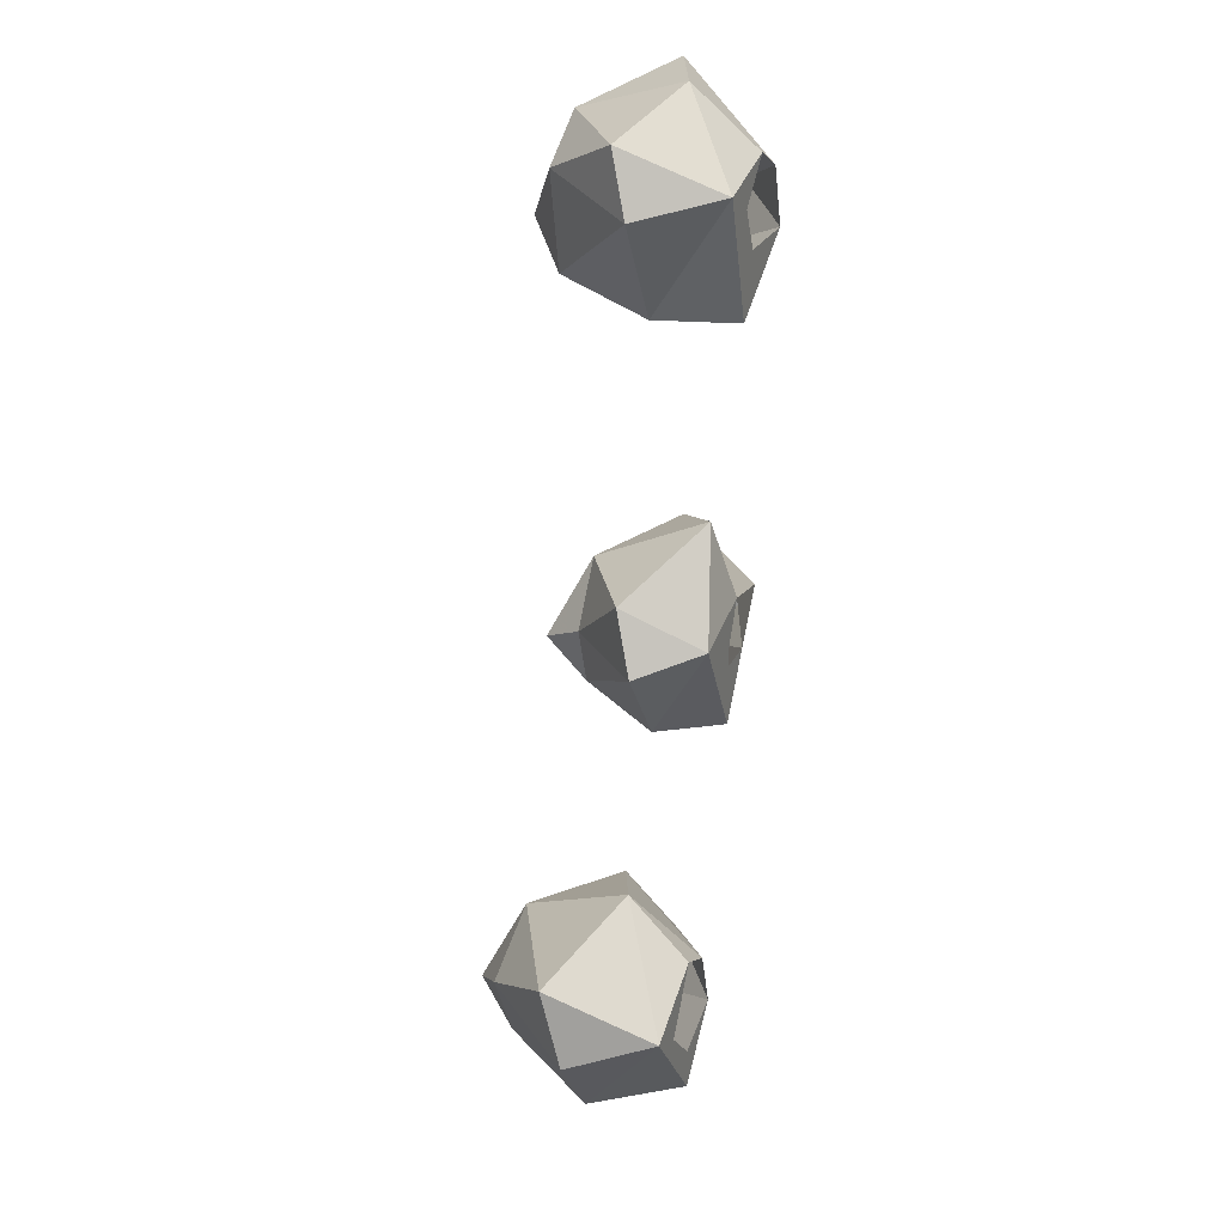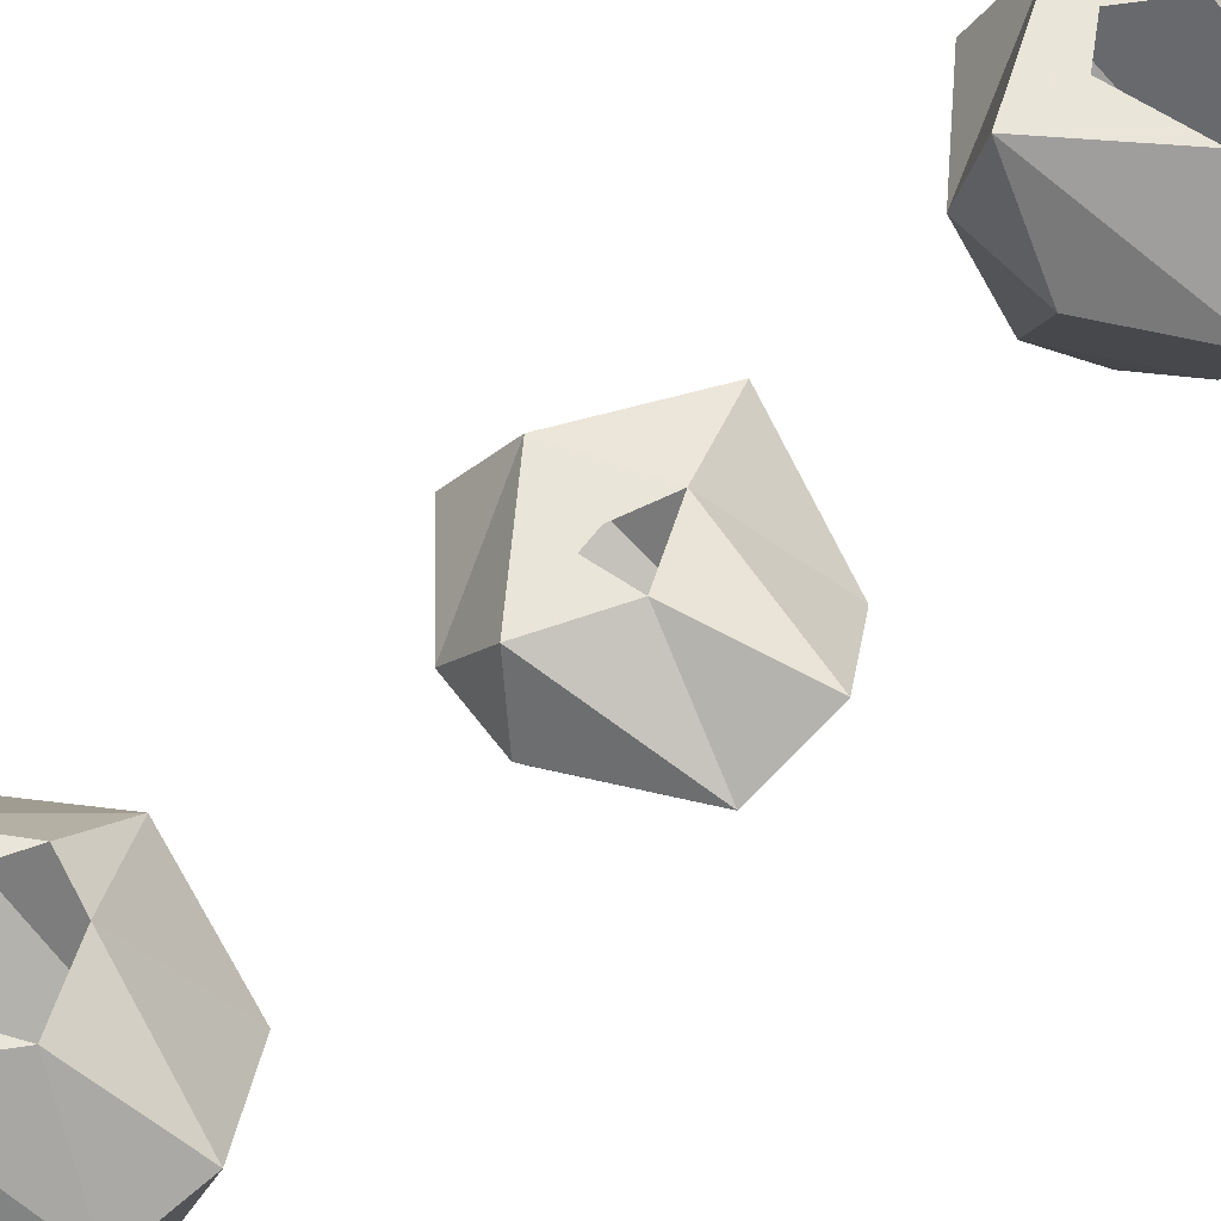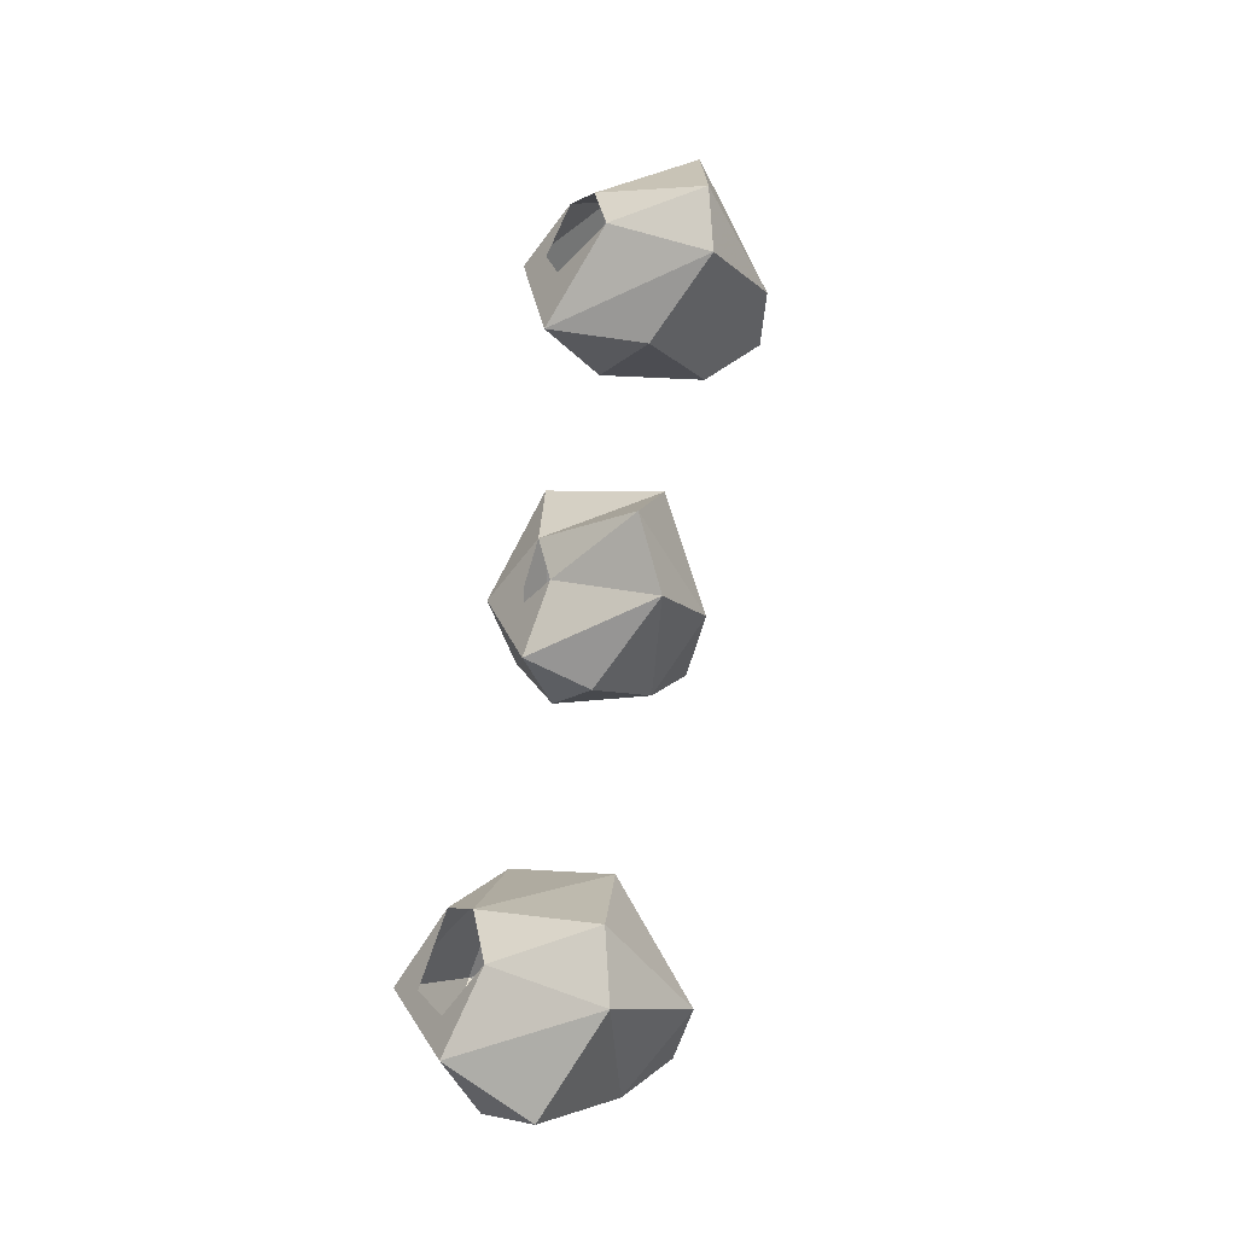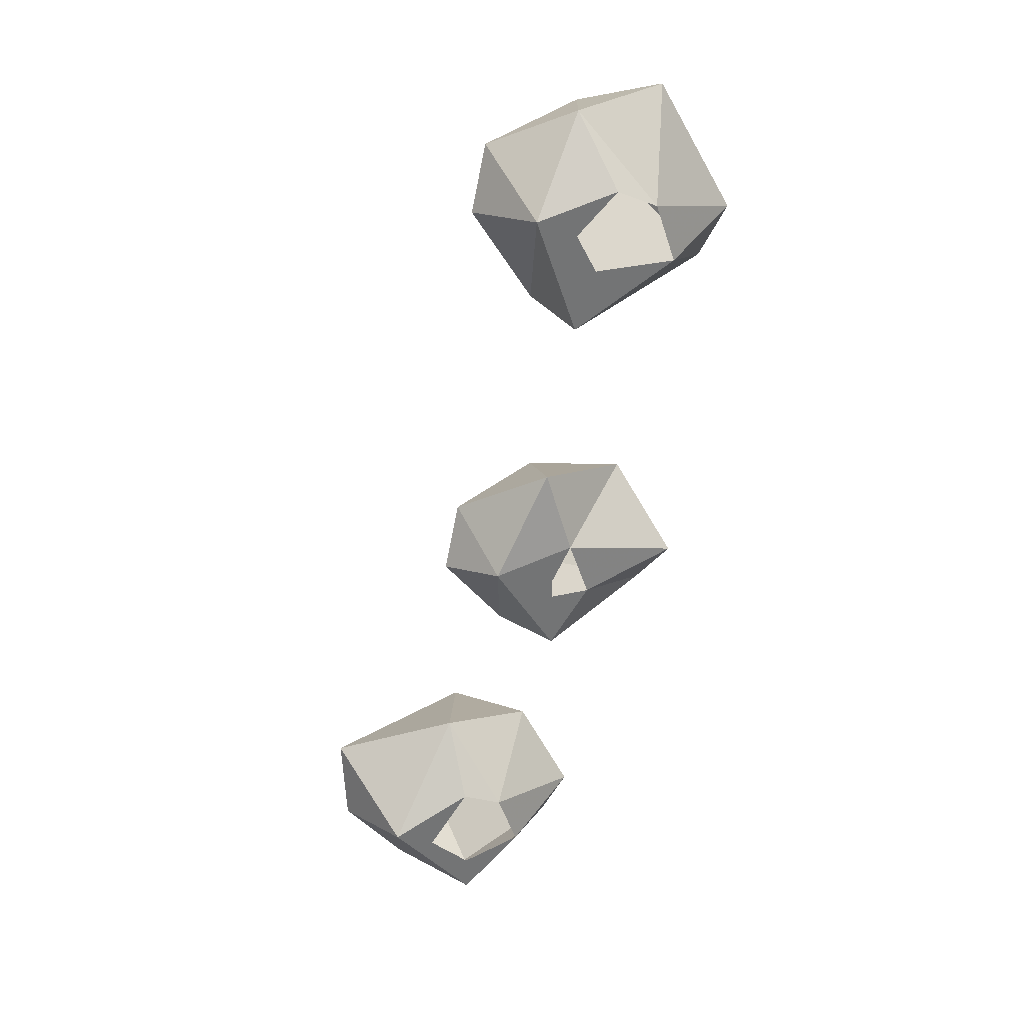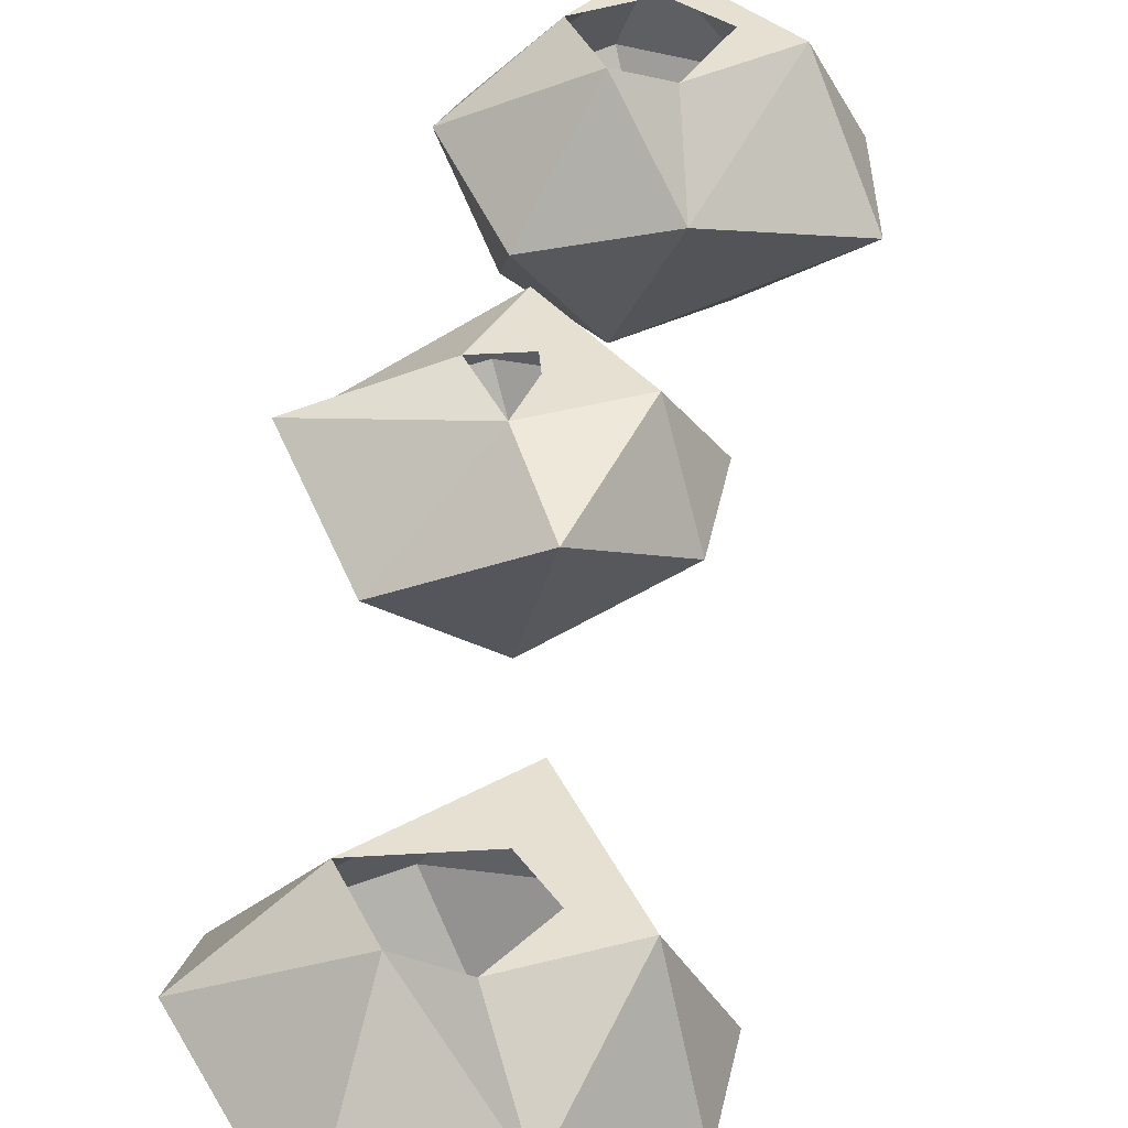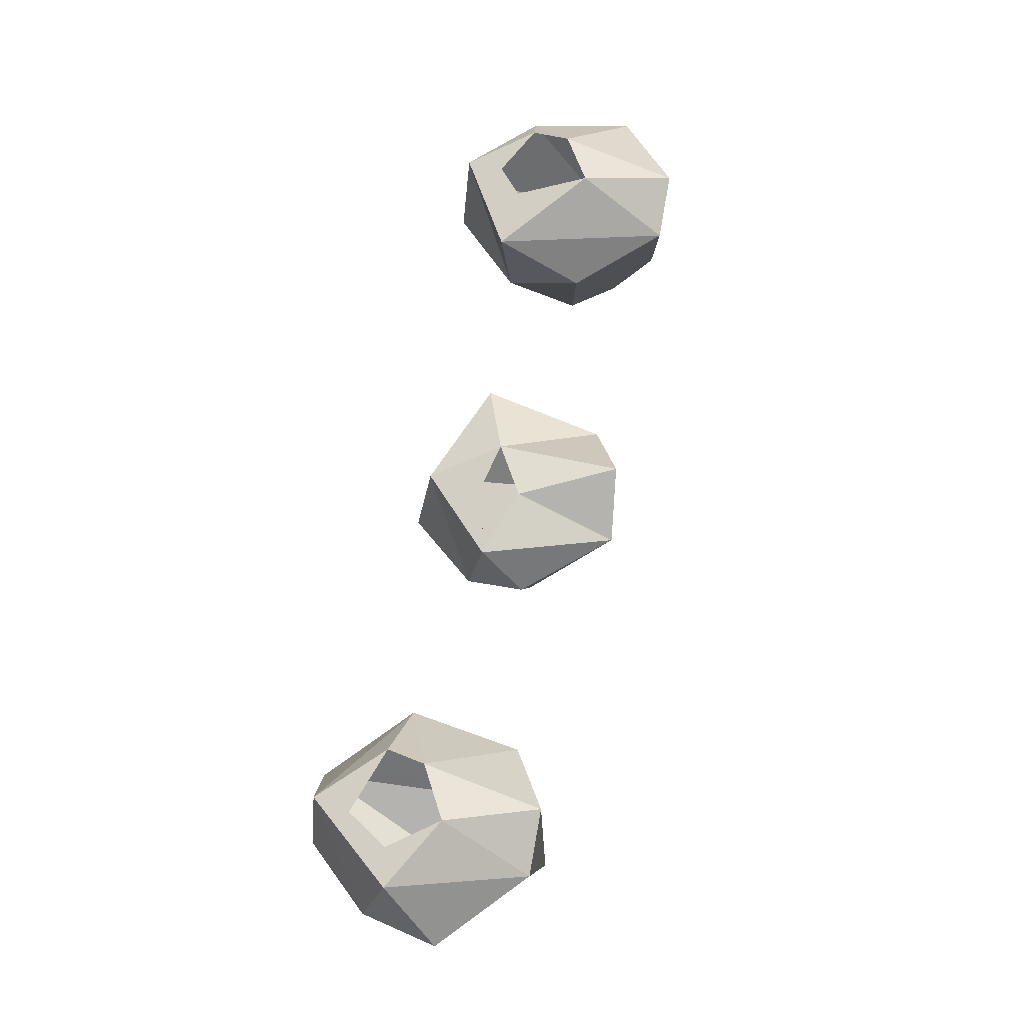
<metadata>
{"format":"obj","ext":"obj","renderer":"f3d","projection":"perspective","resolution":1024,"background":"white","views":[{"elev":24.9,"azim":110.9,"up":"+Z"},{"elev":57.7,"azim":-144.2,"up":"+Y"},{"elev":-37.7,"azim":-126.6,"up":"+Z"},{"elev":34.2,"azim":162.7,"up":"+Z"},{"elev":38.3,"azim":-4.5,"up":"+Y"},{"elev":-26.8,"azim":-158.8,"up":"+Z"}]}
</metadata>
<code>
v 0.007812 0 0.1016
v 0.01562 -0.03125 0.1016
v -0.01562 -0.03125 0.09375
v -0.05469 -0.03125 0.1094
v -0.03125 0 0.125
v 0 0 0.125
v 0.007812 0 0.1406
v 0.02344 0 0.1484
v 0.03906 -0.03125 0.1406
v 0 -0.07031 0.1094
v -0.03906 -0.07031 0.125
v -0.0625 -0.02344 0.1328
v -0.02344 0 0.1484
v -0.03906 -0.03906 0.1797
v 0 -0.02344 0.1797
v -0.007812 0 0.1562
v 0.03125 -0.03906 0.1641
v 0.007812 -0.07031 0.1484
v -0.01562 -0.08594 0.125
v -0.01562 -0.07031 0.1641
v 0.01562 0 -0.04688
v 0.03125 -0.02344 -0.04688
v 0.007812 -0.02344 -0.05469
v -0.03125 -0.02344 -0.03906
v 0 0 -0.02344
v 0.01562 0 -0.02344
v 0.01562 0 -0.01562
v 0.03906 0 -0.007812
v 0.05469 -0.02344 -0.01562
v 0.01562 -0.05469 -0.03906
v -0.01562 -0.05469 -0.02344
v -0.03906 -0.007812 -0.01562
v 0.007812 0 0
v -0.02344 -0.03125 0.01562
v 0.01562 -0.007812 0.03125
v 0.04688 -0.03125 0.007812
v 0.02344 -0.05469 -0.01562
v 0.01562 -0.07031 -0.02344
v 0.007812 -0.05469 0.007812
v 0.05469 0 -0.1797
v 0.07812 -0.03125 -0.1797
v 0.04688 -0.03125 -0.1953
v 0.007812 -0.03125 -0.1719
v 0.03125 0 -0.1562
v 0.05469 0 -0.1641
v 0.07031 0 -0.1484
v 0.08594 0 -0.1406
v 0.1016 -0.03125 -0.1484
v 0.05469 -0.07031 -0.1719
v 0.01562 -0.07031 -0.1562
v 0 -0.02344 -0.1484
v 0.03906 0 -0.1328
v 0.01562 -0.03906 -0.1172
v 0.05469 -0.02344 -0.1016
v 0.05469 0 -0.125
v 0.1016 -0.03906 -0.1172
v 0.07031 -0.07031 -0.1406
v 0.04688 -0.08594 -0.1562
v 0.03906 -0.07031 -0.125
v -0.25 0 -0.25
v -0.25 0 -0.25
v -0.25 0 -0.25
v -0.25 0 -0.25
f 1 2 3
f 1 3 4
f 1 4 5
f 1 5 6
f 1 6 7
f 1 7 8
f 1 8 2
f 2 8 9
f 2 9 10
f 2 10 3
f 3 10 4
f 4 10 11
f 4 11 12
f 4 12 5
f 5 12 13
f 13 12 14
f 13 14 15
f 13 15 16
f 16 15 8
f 16 8 7
f 8 17 9
f 9 17 18
f 9 18 10
f 10 18 19
f 10 19 11
f 11 19 20
f 11 20 14
f 11 14 12
f 15 17 8
f 17 15 20
f 17 20 18
f 18 20 19
f 14 20 15
f 21 22 23
f 21 23 24
f 21 24 25
f 21 25 26
f 21 26 27
f 21 27 28
f 21 28 22
f 22 28 29
f 22 29 30
f 22 30 23
f 23 30 24
f 24 30 31
f 24 31 32
f 24 32 25
f 25 32 33
f 33 32 34
f 33 34 35
f 33 35 33
f 33 35 28
f 33 28 27
f 28 36 29
f 29 36 37
f 29 37 30
f 30 37 38
f 30 38 31
f 31 38 39
f 31 39 34
f 31 34 32
f 35 36 28
f 36 35 39
f 36 39 37
f 37 39 38
f 34 39 35
f 40 41 42
f 40 42 43
f 40 43 44
f 40 44 45
f 40 45 46
f 40 46 47
f 40 47 41
f 41 47 48
f 41 48 49
f 41 49 42
f 42 49 43
f 43 49 50
f 43 50 51
f 43 51 44
f 44 51 52
f 52 51 53
f 52 53 54
f 52 54 55
f 55 54 47
f 55 47 46
f 47 56 48
f 48 56 57
f 48 57 49
f 49 57 58
f 49 58 50
f 50 58 59
f 50 59 53
f 50 53 51
f 54 56 47
f 56 54 59
f 56 59 57
f 57 59 58
f 53 59 54

</code>
